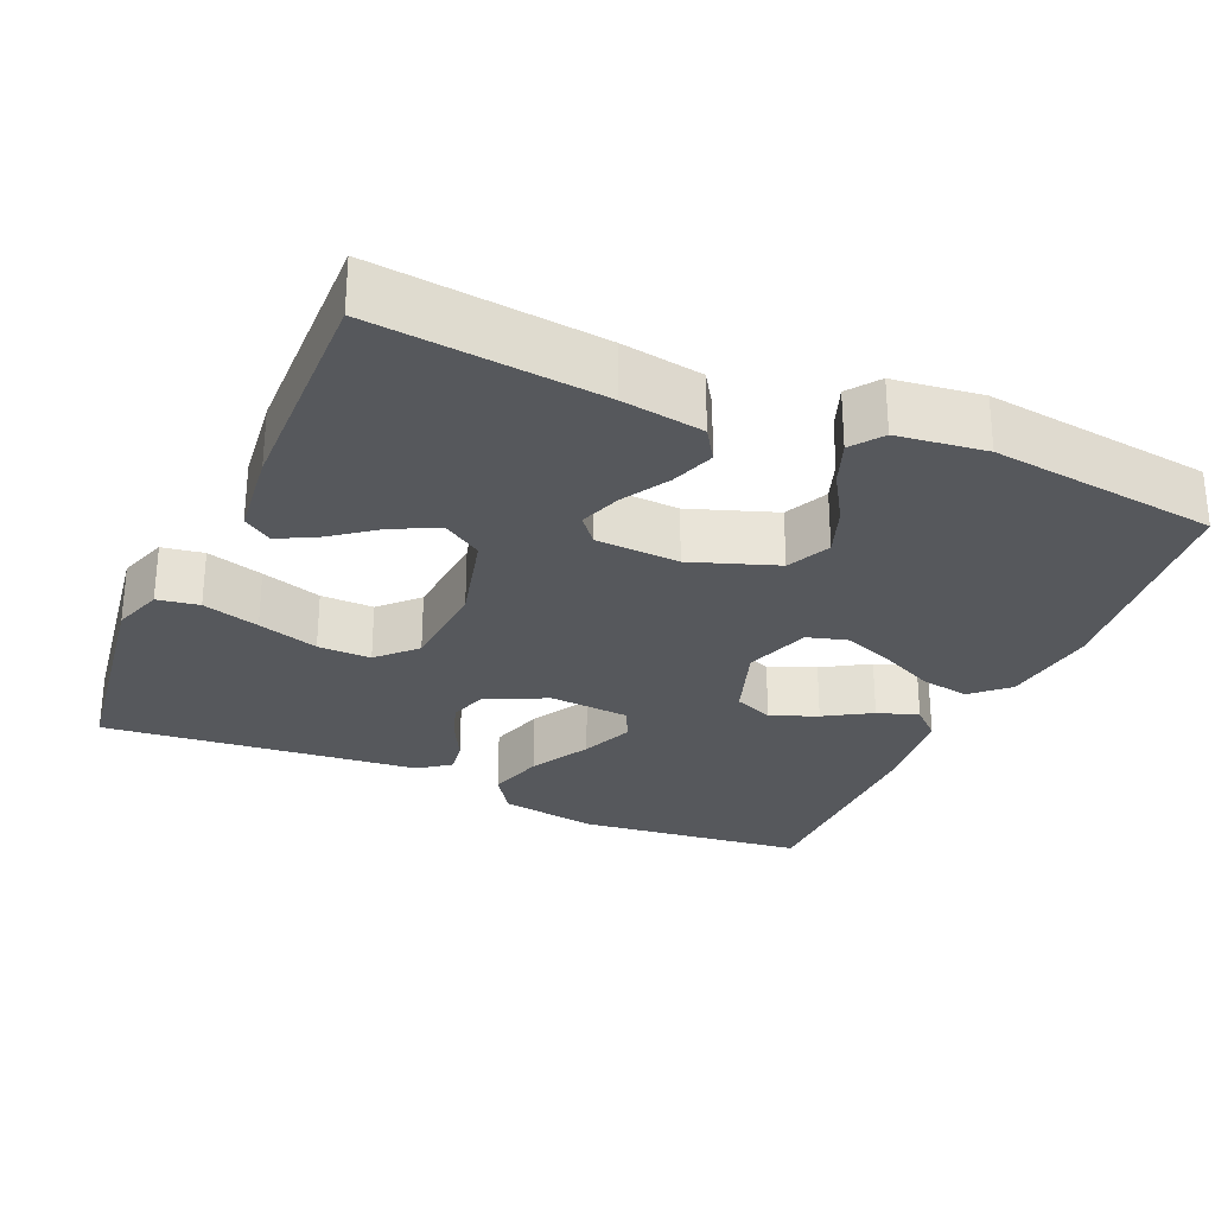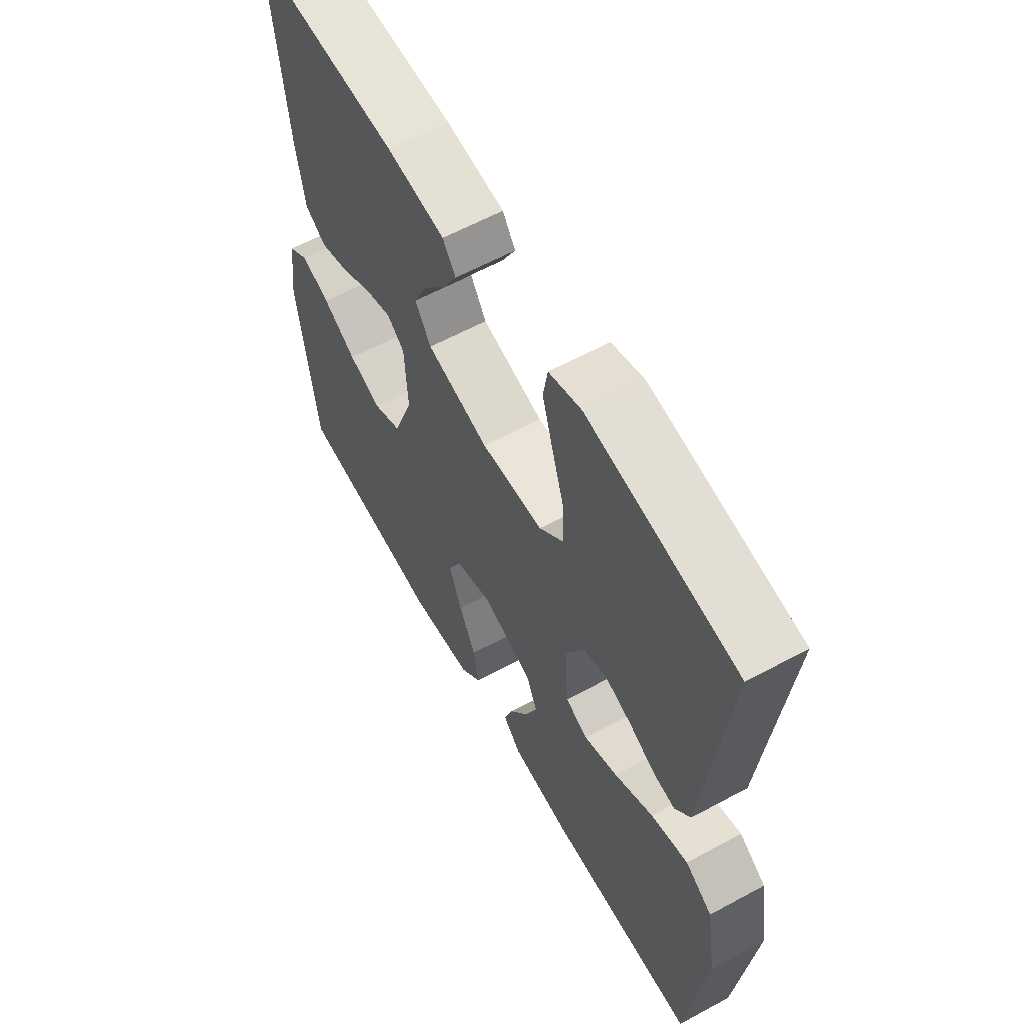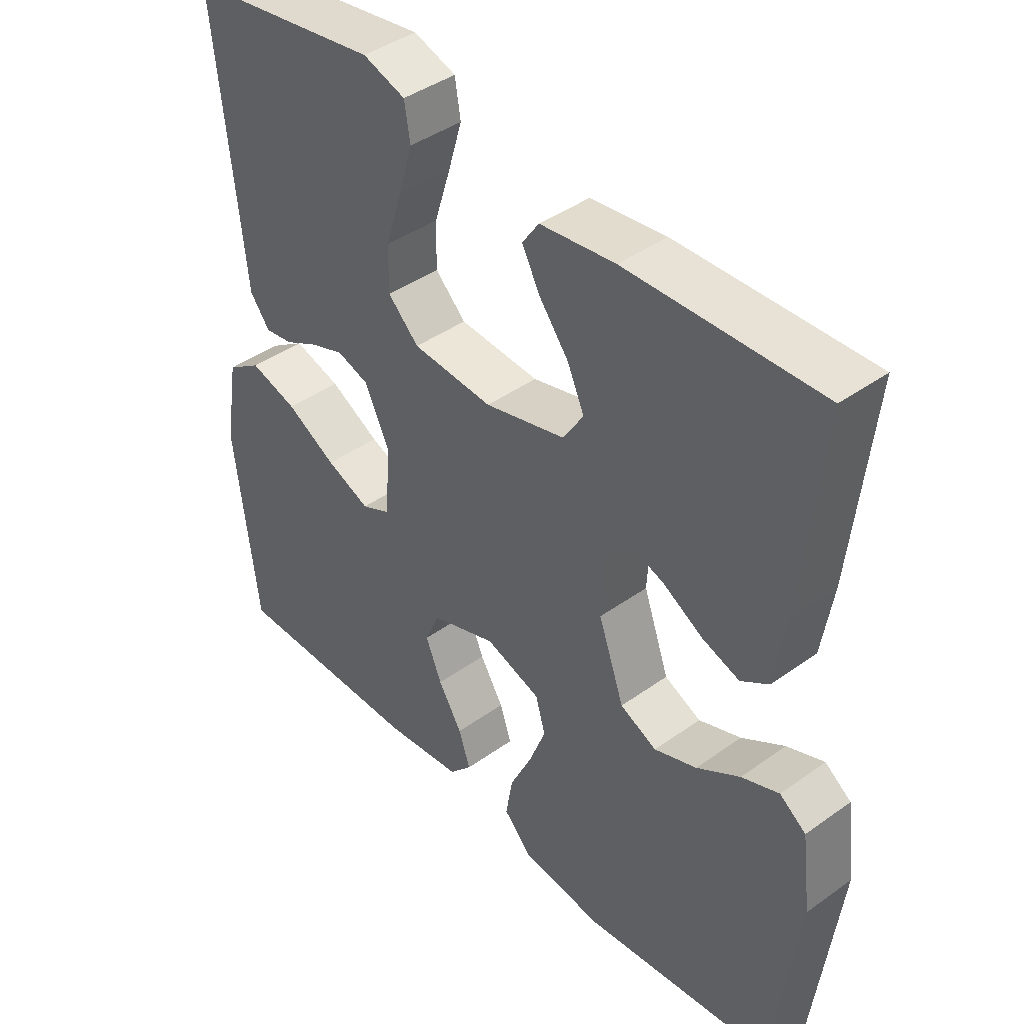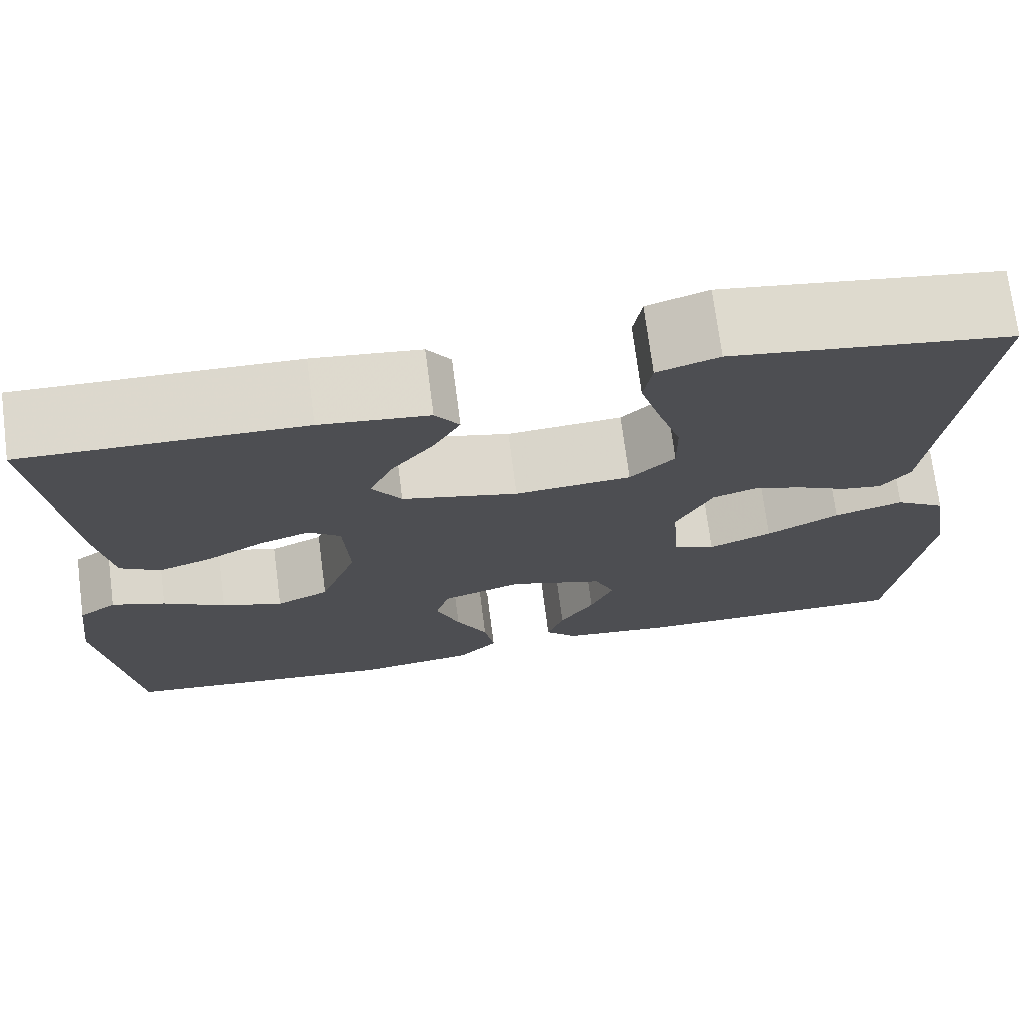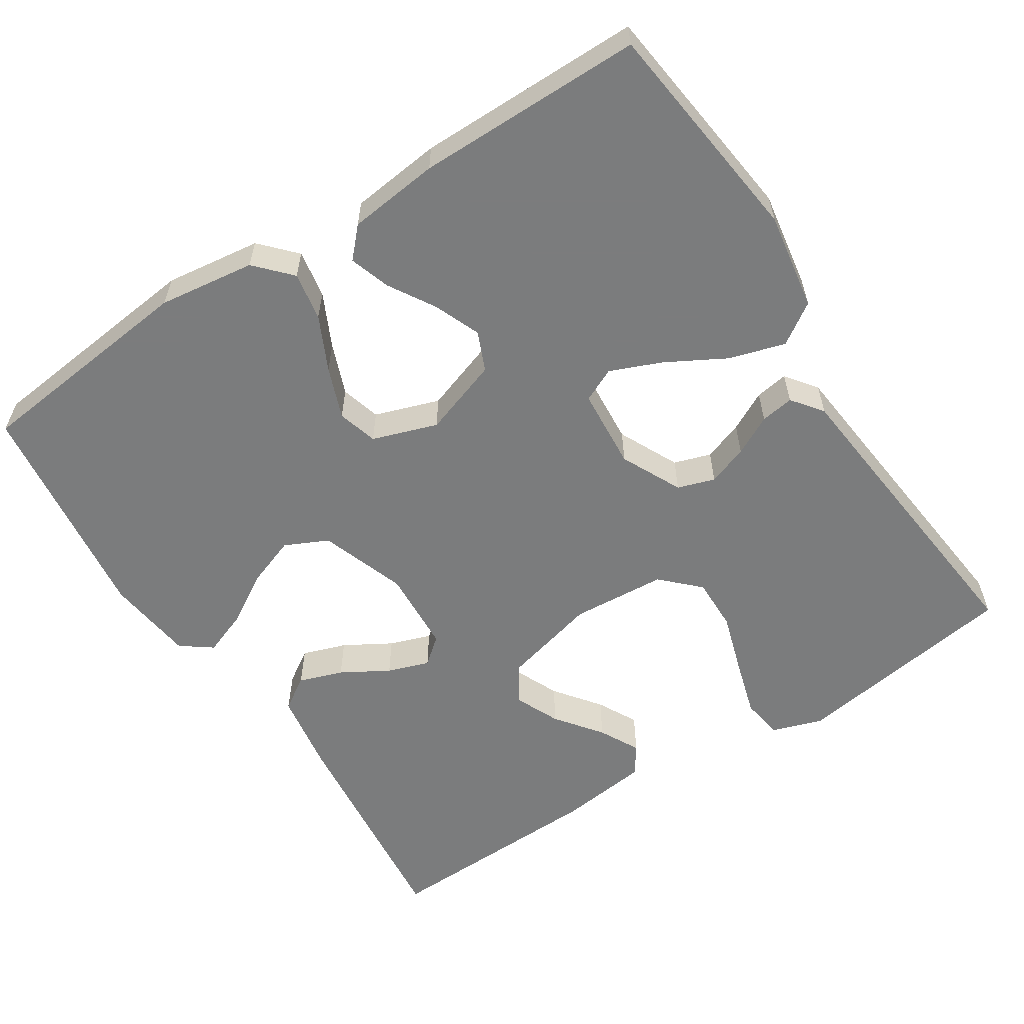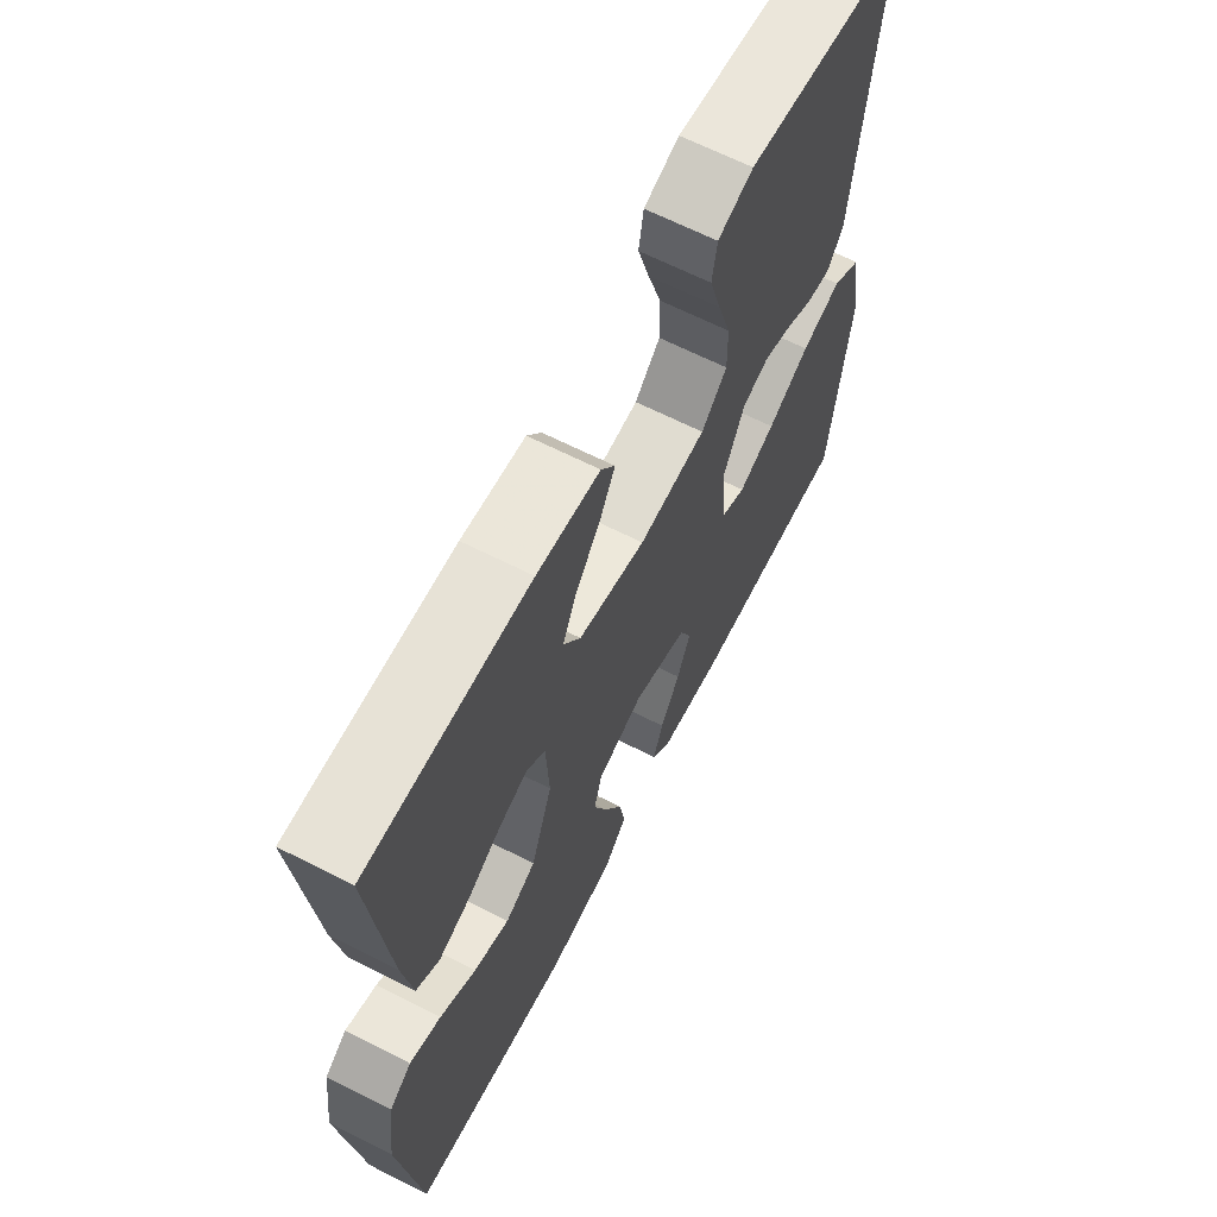
<metadata>
{"format":"obj","ext":"obj","renderer":"f3d","projection":"perspective","resolution":1024,"background":"white","views":[{"elev":-28.3,"azim":66.3,"up":"+Y"},{"elev":60.7,"azim":-119.0,"up":"+Z"},{"elev":41.9,"azim":49.2,"up":"+Z"},{"elev":72.9,"azim":172.6,"up":"+Z"},{"elev":-58.7,"azim":-147.2,"up":"+Y"},{"elev":65.4,"azim":117.0,"up":"+Z"}]}
</metadata>
<code>
v 0.5 0.07 -0.5
v 0.2 0.07 -0.533
v 0.073 0.07 -0.516
v 0.03 0.07 -0.47
v 0.041 0.07 -0.406
v 0.075 0.07 -0.335
v 0.101 0.07 -0.267
v 0.086 0.07 -0.214
v 0 0.07 -0.185
v -0.102 0.07 -0.22
v -0.124 0.07 -0.272
v -0.099 0.07 -0.333
v -0.062 0.07 -0.394
v -0.044 0.07 -0.448
v -0.079 0.07 -0.486
v -0.2 0.07 -0.5
v -0.5 0.07 -0.5
v -0.536 0.07 -0.2
v -0.515 0.07 -0.071
v -0.461 0.07 -0.035
v -0.387 0.07 -0.057
v -0.309 0.07 -0.1
v -0.241 0.07 -0.128
v -0.196 0.07 -0.107
v -0.188 0.07 0
v -0.227 0.07 0.08
v -0.276 0.07 0.096
v -0.329 0.07 0.077
v -0.381 0.07 0.05
v -0.425 0.07 0.043
v -0.456 0.07 0.084
v -0.468 0.07 0.2
v -0.5 0.07 0.5
v -0.2 0.07 0.545
v -0.134 0.07 0.523
v -0.125 0.07 0.468
v -0.147 0.07 0.393
v -0.172 0.07 0.313
v -0.173 0.07 0.243
v -0.125 0.07 0.196
v 0 0.07 0.187
v 0.125 0.07 0.219
v 0.157 0.07 0.269
v 0.131 0.07 0.327
v 0.085 0.07 0.387
v 0.057 0.07 0.44
v 0.083 0.07 0.478
v 0.2 0.07 0.492
v 0.5 0.07 0.5
v 0.469 0.07 0.2
v 0.452 0.07 0.092
v 0.409 0.07 0.064
v 0.351 0.07 0.084
v 0.289 0.07 0.12
v 0.234 0.07 0.139
v 0.199 0.07 0.11
v 0.193 0.07 0
v 0.233 0.07 -0.113
v 0.29 0.07 -0.14
v 0.356 0.07 -0.116
v 0.423 0.07 -0.075
v 0.481 0.07 -0.053
v 0.522 0.07 -0.083
v 0.537 0.07 -0.2
v 0.5 0 -0.5
v 0.2 0 -0.533
v 0.073 0 -0.516
v 0.03 0 -0.47
v 0.041 0 -0.406
v 0.075 0 -0.335
v 0.101 0 -0.267
v 0.086 0 -0.214
v 0 0 -0.185
v -0.102 0 -0.22
v -0.124 0 -0.272
v -0.099 0 -0.333
v -0.062 0 -0.394
v -0.044 0 -0.448
v -0.079 0 -0.486
v -0.2 0 -0.5
v -0.5 0 -0.5
v -0.536 0 -0.2
v -0.515 0 -0.071
v -0.461 0 -0.035
v -0.387 0 -0.057
v -0.309 0 -0.1
v -0.241 0 -0.128
v -0.196 0 -0.107
v -0.188 0 0
v -0.227 0 0.08
v -0.276 0 0.096
v -0.329 0 0.077
v -0.381 0 0.05
v -0.425 0 0.043
v -0.456 0 0.084
v -0.468 0 0.2
v -0.5 0 0.5
v -0.2 0 0.545
v -0.134 0 0.523
v -0.125 0 0.468
v -0.147 0 0.393
v -0.172 0 0.313
v -0.173 0 0.243
v -0.125 0 0.196
v 0 0 0.187
v 0.125 0 0.219
v 0.157 0 0.269
v 0.131 0 0.327
v 0.085 0 0.387
v 0.057 0 0.44
v 0.083 0 0.478
v 0.2 0 0.492
v 0.5 0 0.5
v 0.469 0 0.2
v 0.452 0 0.092
v 0.409 0 0.064
v 0.351 0 0.084
v 0.289 0 0.12
v 0.234 0 0.139
v 0.199 0 0.11
v 0.193 0 0
v 0.233 0 -0.113
v 0.29 0 -0.14
v 0.356 0 -0.116
v 0.423 0 -0.075
v 0.481 0 -0.053
v 0.522 0 -0.083
v 0.537 0 -0.2
f 4 5 6
f 3 4 6
f 2 3 6
f 1 2 6
f 64 1 6
f 63 64 6
f 62 63 6
f 61 62 6
f 60 61 6
f 59 60 6 7
f 58 59 7 8
f 57 58 8 9
f 56 57 9 10
f 52 53 54
f 51 52 54
f 50 51 54
f 49 50 54
f 48 49 54
f 47 48 54
f 46 47 54
f 44 45 46
f 44 46 54
f 43 44 54 55
f 36 37 38
f 35 36 38
f 34 35 38
f 33 34 38
f 32 33 38
f 32 38 39
f 31 32 39
f 30 31 39
f 29 30 39
f 28 29 39
f 27 28 39 40
f 20 21 22
f 19 20 22
f 18 19 22
f 17 18 22
f 16 17 22
f 15 16 22
f 14 15 22
f 13 14 22
f 12 13 22
f 11 12 22 23
f 10 11 23 24
f 42 43 55 56
f 10 24 25
f 56 10 25
f 42 56 25
f 41 42 25
f 26 27 40 41
f 25 26 41
f 70 69 68
f 70 68 67
f 70 67 66
f 70 66 65
f 70 65 128
f 70 128 127
f 70 127 126
f 70 126 125
f 70 125 124
f 71 70 124 123
f 72 71 123 122
f 73 72 122 121
f 74 73 121 120
f 118 117 116
f 118 116 115
f 118 115 114
f 118 114 113
f 118 113 112
f 118 112 111
f 118 111 110
f 110 109 108
f 118 110 108
f 119 118 108 107
f 102 101 100
f 102 100 99
f 102 99 98
f 102 98 97
f 102 97 96
f 103 102 96
f 103 96 95
f 103 95 94
f 103 94 93
f 103 93 92
f 104 103 92 91
f 86 85 84
f 86 84 83
f 86 83 82
f 86 82 81
f 86 81 80
f 86 80 79
f 86 79 78
f 86 78 77
f 86 77 76
f 87 86 76 75
f 88 87 75 74
f 120 119 107 106
f 89 88 74
f 89 74 120
f 89 120 106
f 89 106 105
f 105 104 91 90
f 105 90 89
f 1 65 66 2
f 2 66 67 3
f 3 67 68 4
f 4 68 69 5
f 5 69 70 6
f 6 70 71 7
f 7 71 72 8
f 8 72 73 9
f 9 73 74 10
f 10 74 75 11
f 11 75 76 12
f 12 76 77 13
f 13 77 78 14
f 14 78 79 15
f 15 79 80 16
f 16 80 81 17
f 17 81 82 18
f 18 82 83 19
f 19 83 84 20
f 20 84 85 21
f 21 85 86 22
f 22 86 87 23
f 23 87 88 24
f 24 88 89 25
f 25 89 90 26
f 26 90 91 27
f 27 91 92 28
f 28 92 93 29
f 29 93 94 30
f 30 94 95 31
f 31 95 96 32
f 32 96 97 33
f 33 97 98 34
f 34 98 99 35
f 35 99 100 36
f 36 100 101 37
f 37 101 102 38
f 38 102 103 39
f 39 103 104 40
f 40 104 105 41
f 41 105 106 42
f 42 106 107 43
f 43 107 108 44
f 44 108 109 45
f 45 109 110 46
f 46 110 111 47
f 47 111 112 48
f 48 112 113 49
f 49 113 114 50
f 50 114 115 51
f 51 115 116 52
f 52 116 117 53
f 53 117 118 54
f 54 118 119 55
f 55 119 120 56
f 56 120 121 57
f 57 121 122 58
f 58 122 123 59
f 59 123 124 60
f 60 124 125 61
f 61 125 126 62
f 62 126 127 63
f 63 127 128 64
f 64 128 65 1

</code>
